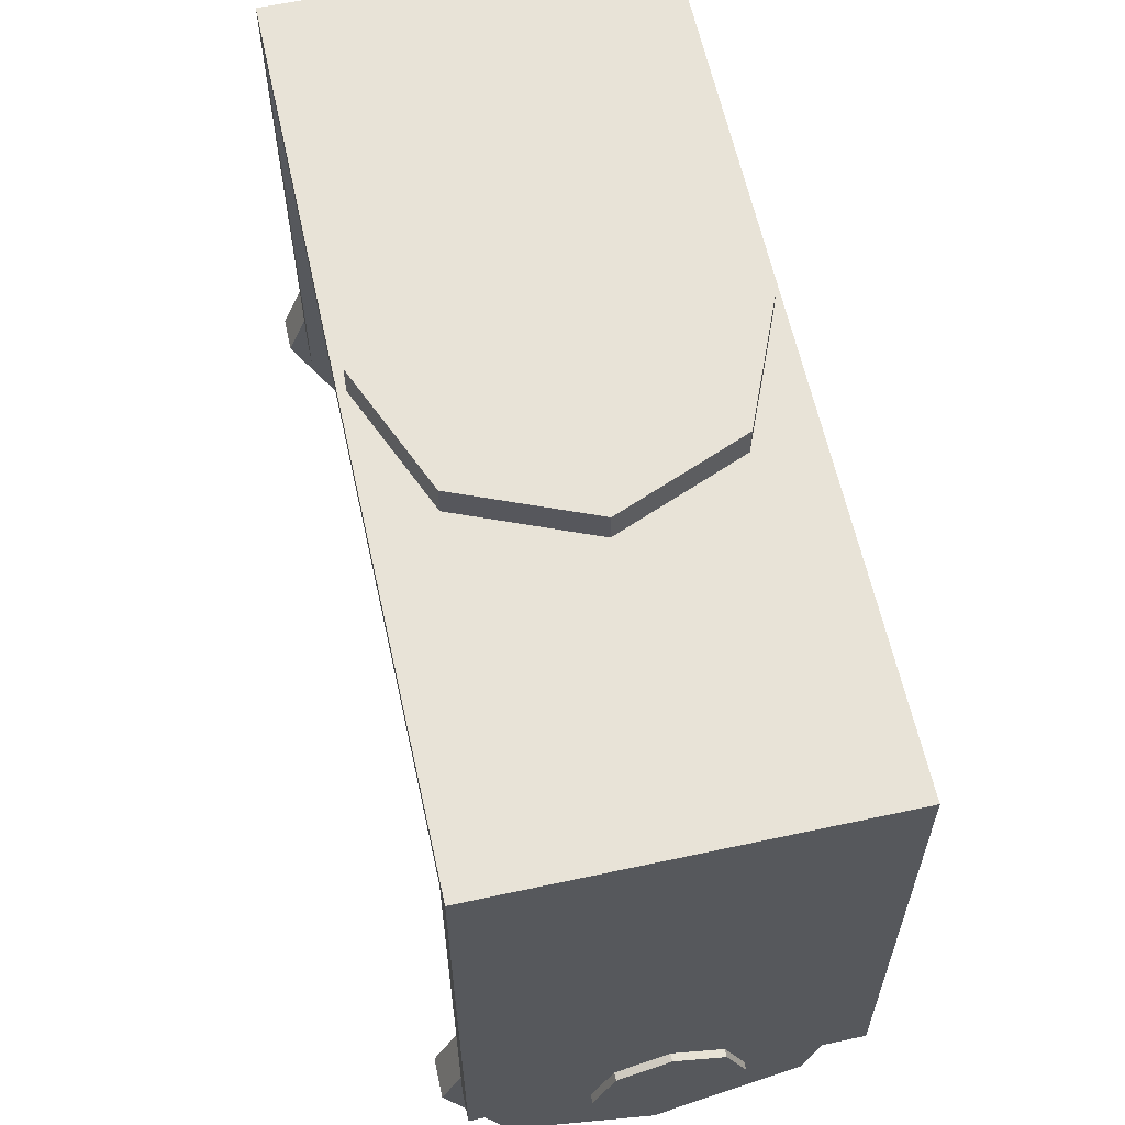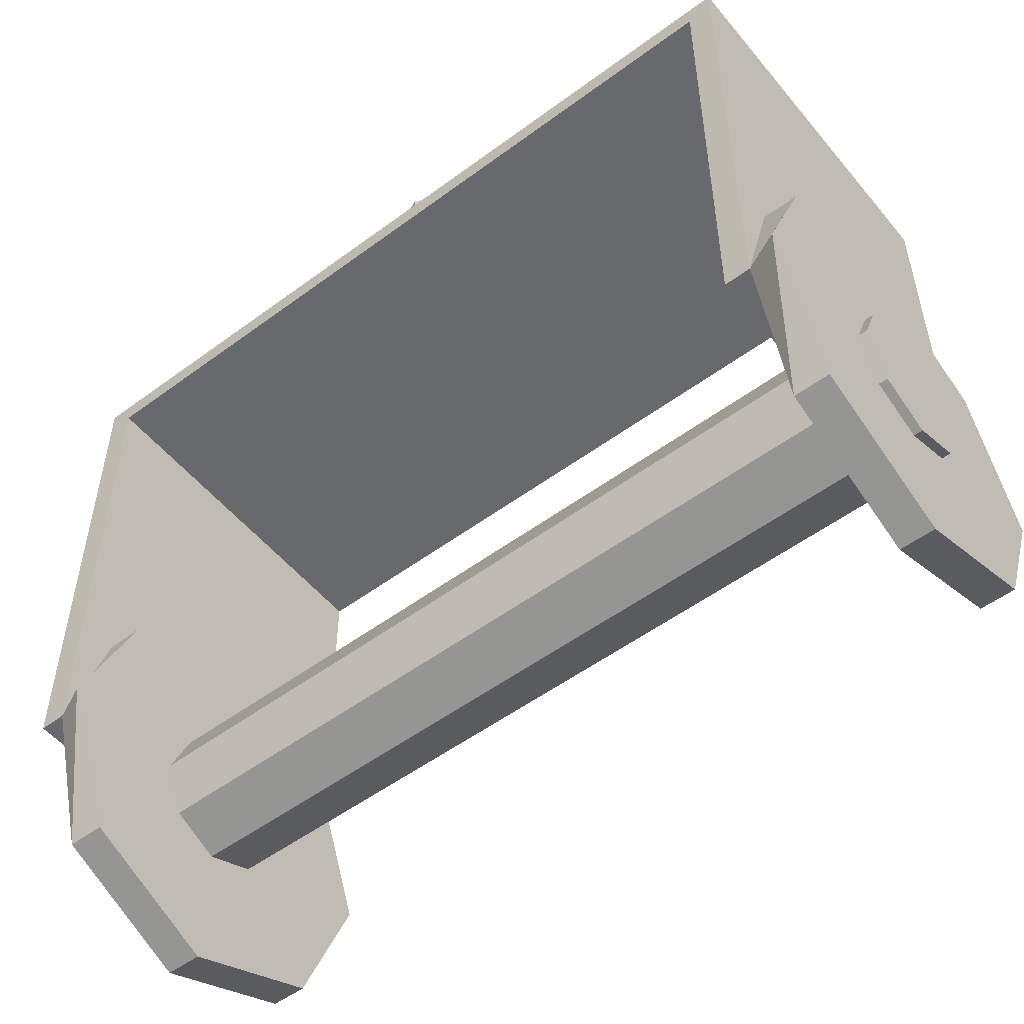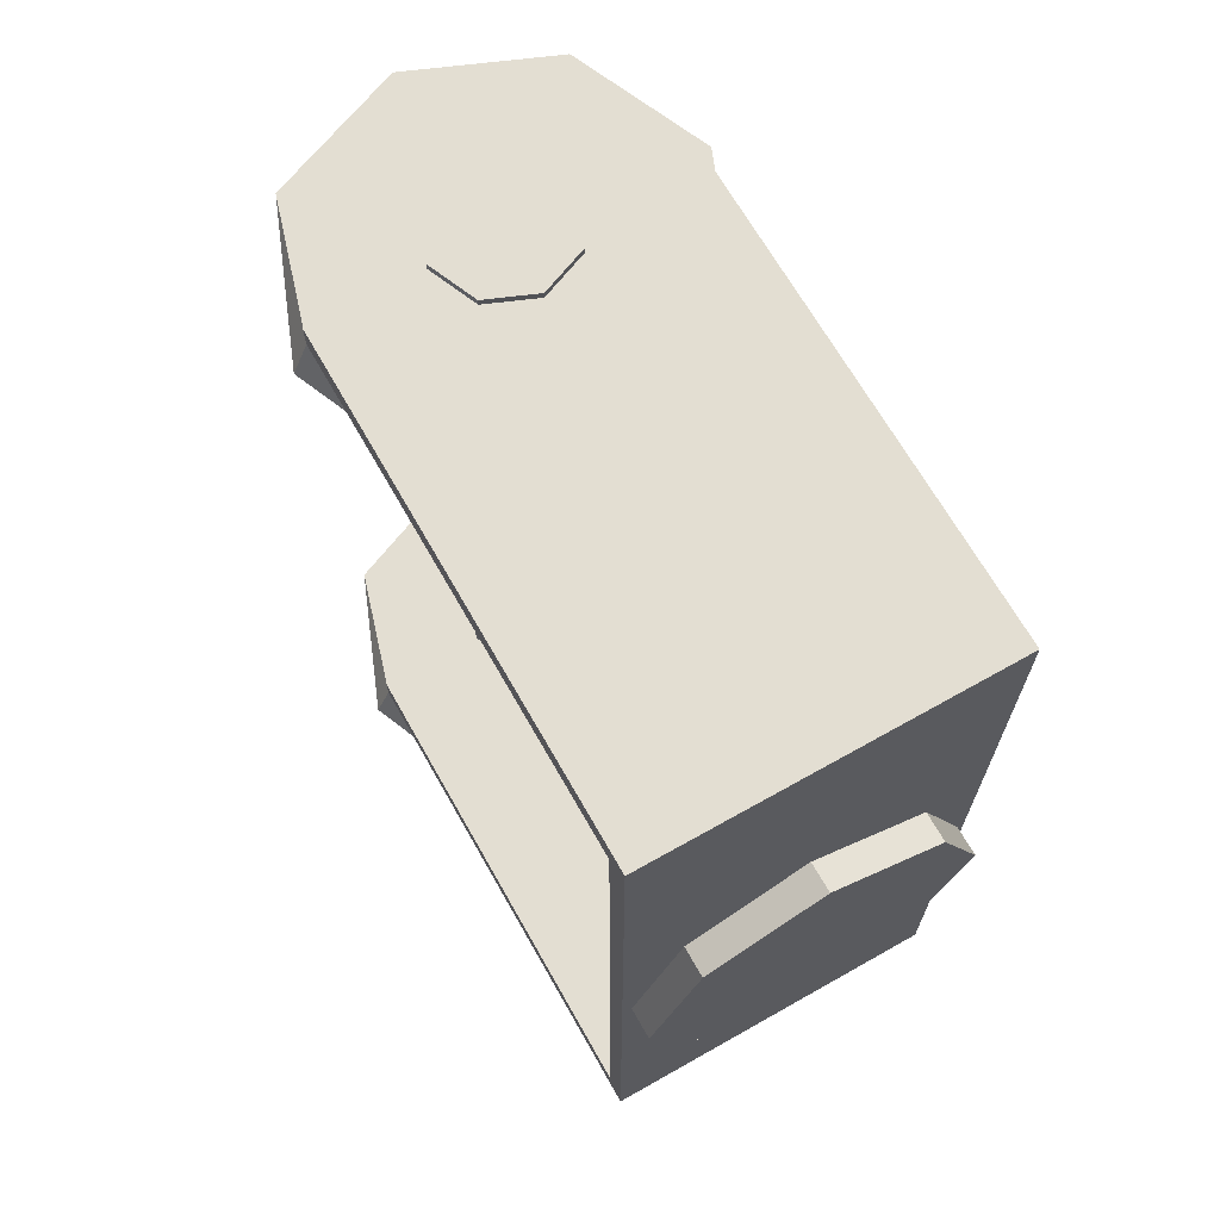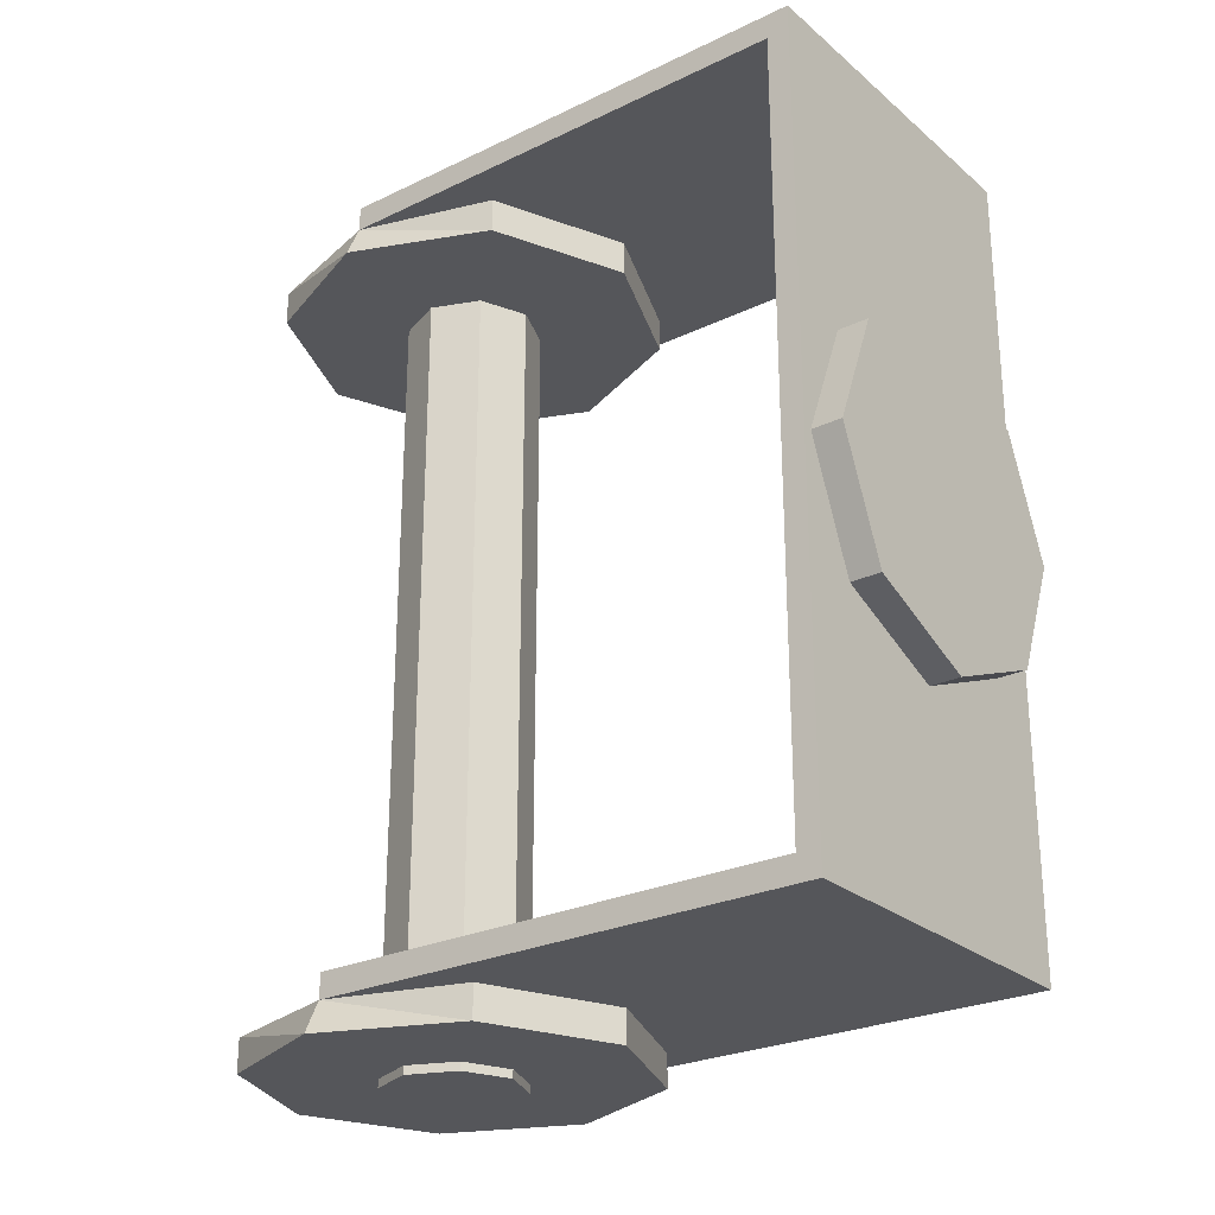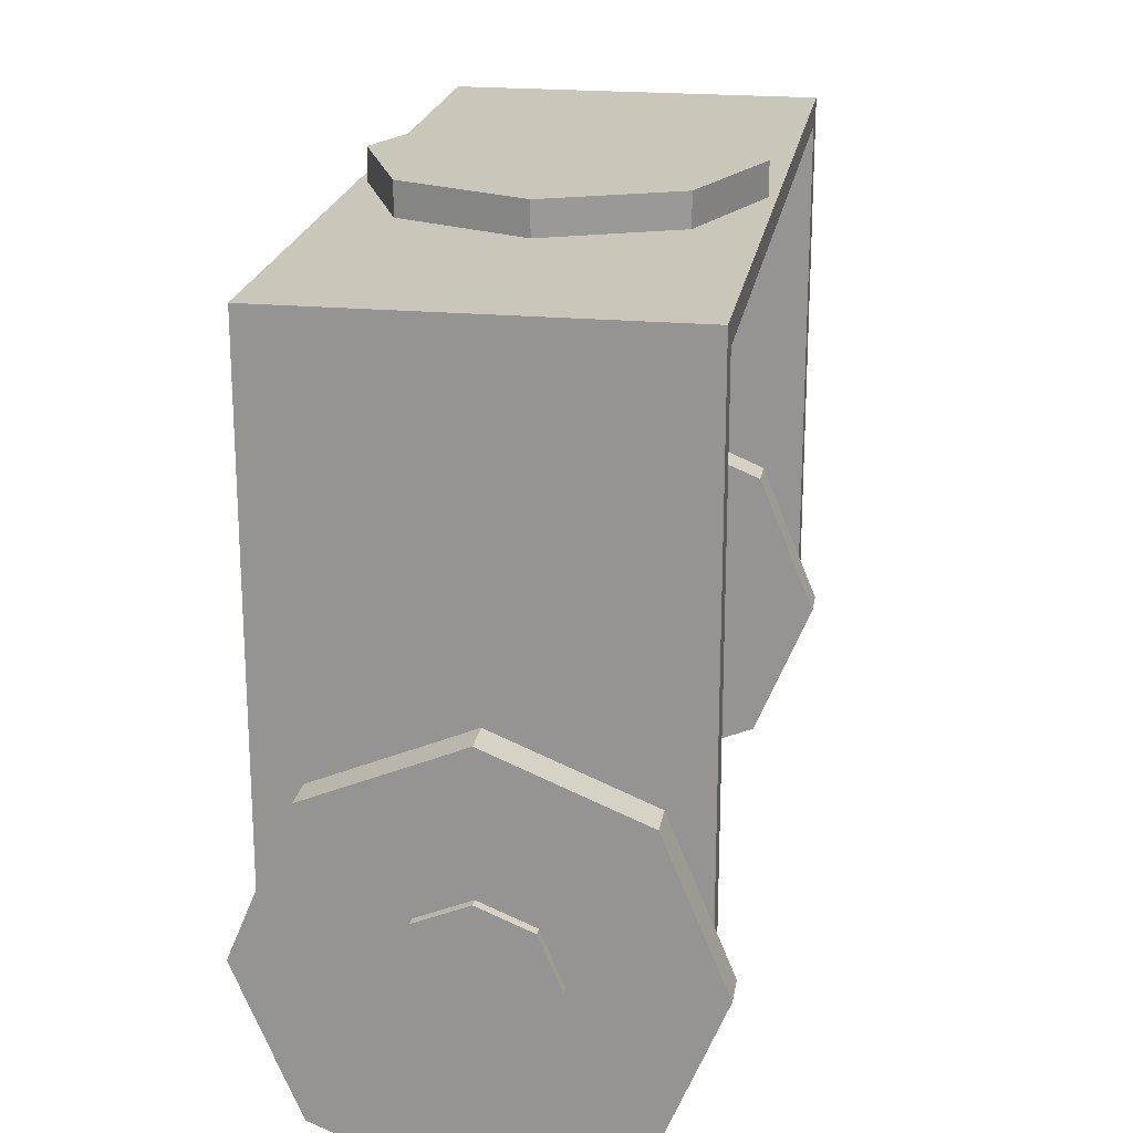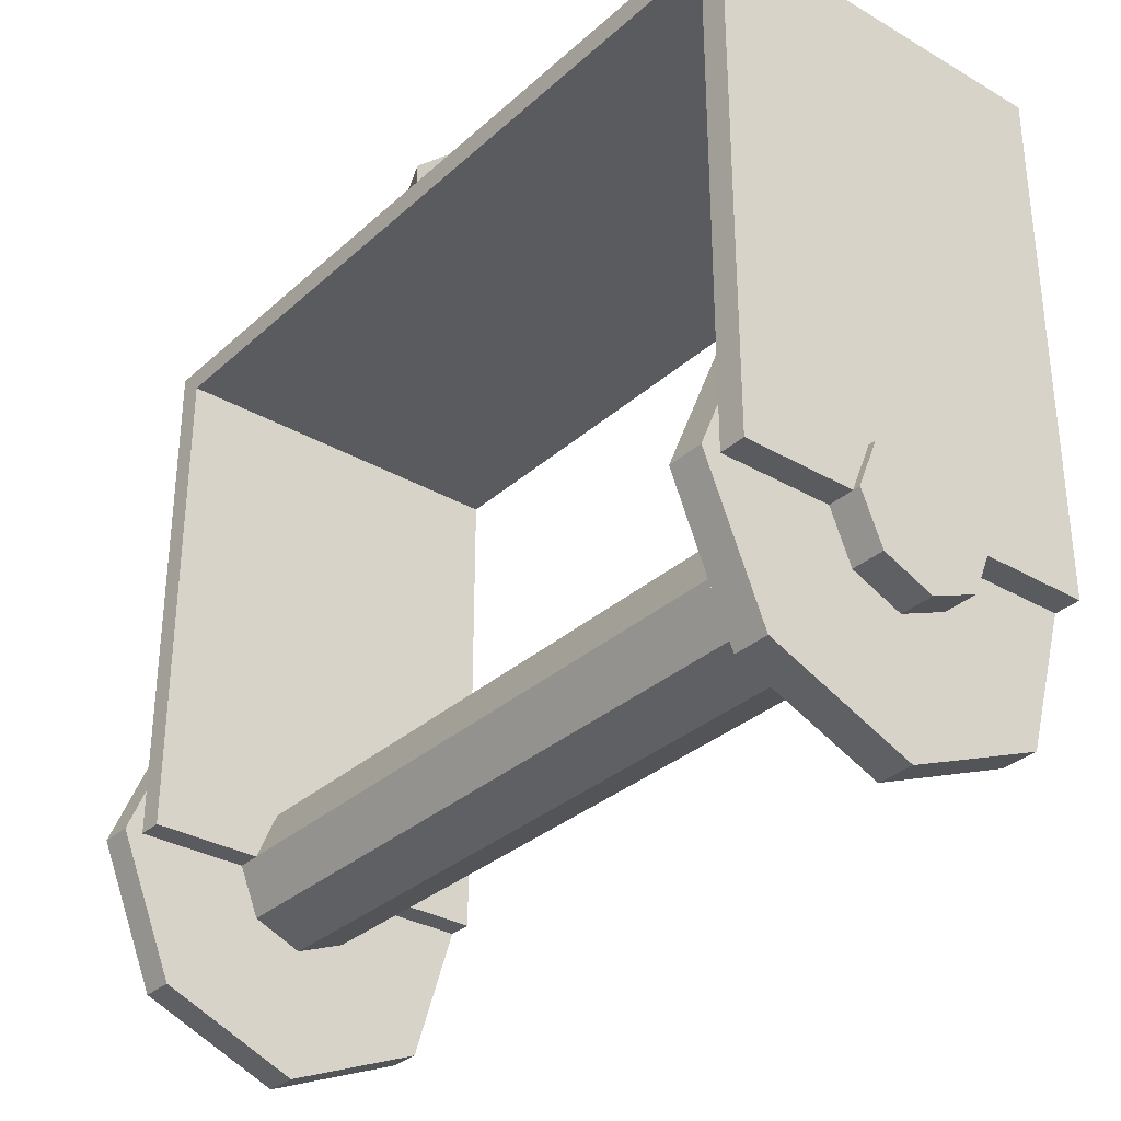
<metadata>
{"format":"obj","ext":"obj","renderer":"f3d","projection":"perspective","resolution":1024,"background":"white","views":[{"elev":61.5,"azim":-12.4,"up":"+Y"},{"elev":-52.7,"azim":128.5,"up":"+Y"},{"elev":67.6,"azim":150.5,"up":"+Z"},{"elev":-25.8,"azim":127.4,"up":"+Z"},{"elev":21.1,"azim":-170.7,"up":"+Y"},{"elev":-32.2,"azim":-39.0,"up":"+Y"}]}
</metadata>
<code>
v 0.008446 -0.008446 0.02473
v 0.008446 0.008446 0.02473
v -0 0.01195 0.02473
v -0.008446 0.008446 0.02473
v -0.01195 -3.4e-05 0.02473
v -0.008446 -0.008446 0.02473
v -0 -0.01195 0.02473
v 0.008446 -0.008446 0.02256
v 0.01195 -3.4e-05 0.02256
v 0.008446 0.008446 0.02256
v -0 0.01195 0.02256
v -0.008446 0.008446 0.02256
v -0.01195 -3.4e-05 0.02256
v -0.008446 -0.008446 0.02256
v 0 -0.01195 0.02256
v 0 -0.01195 -0.02586
v -0.008446 -0.008446 -0.02586
v -0.01195 -3.4e-05 -0.02586
v -0.008446 0.008446 -0.02586
v -0 0.01195 -0.02586
v 0.008446 0.008446 -0.02586
v 0.01195 -3.4e-05 -0.02586
v 0.008446 -0.008446 -0.02586
v -0 -0.01195 -0.02381
v -0.008446 -0.008446 -0.02381
v -0.01195 -3.4e-05 -0.02381
v -0.008446 0.008446 -0.02381
v -0 0.01195 -0.02381
v 0.008446 0.008446 -0.02381
v 0.008446 -0.008446 -0.02381
v -0.01083 0.0314 0.02629
v -0.01083 0.0314 -0.02381
v 0.01097 0.0314 0.02629
v 0.01097 0.0314 -0.02381
v 0.01097 0.03001 -0.02229
v 0.01097 0.03001 0.02473
v -0.01083 0.03001 0.02473
v -0.01083 0.03001 -0.02229
v -0.01083 -3.4e-05 -0.02229
v -0.01083 -3.4e-05 0.02473
v 0.01097 -3.4e-05 0.02473
v 0.01097 -3.4e-05 -0.02229
v 0.01097 -3.4e-05 -0.02381
v 0.01097 -3.4e-05 0.02629
v -0.01083 -3.4e-05 0.02629
v -0.01083 -3.4e-05 -0.02381
v 0 0.03328 -0.01038
v -0.007341 0.03328 -0.007341
v -0.01038 0.03328 -0
v -0.007341 0.03328 0.007341
v -0 0.03328 0.01038
v 0.007341 0.03328 0.007341
v 0.01038 0.03328 -0
v 0.007341 0.03328 -0.007341
v -0 0.0314 -0.01038
v -0.007341 0.0314 -0.007341
v -0.01038 0.0314 -0
v -0.007341 0.0314 0.007341
v -0 0.0314 0.01038
v 0.007341 0.0314 0.007341
v 0.01038 0.0314 -0
v 0.007341 0.0314 -0.007341
v 0.002976 -0.00298 -0.02638
v 0.004209 -2.3e-05 -0.02638
v 0.002976 0.002973 -0.02638
v 0 0.004205 -0.02638
v -0.002976 0.002973 -0.02638
v -0.004209 -2.3e-05 -0.02638
v -0.002976 -0.00298 -0.02638
v 0 -0.004213 -0.02638
v 0 -0.004213 0.02673
v -0.002976 -0.00298 0.02673
v -0.004209 -2.3e-05 0.02673
v -0.002976 0.002973 0.02673
v 0 0.004205 0.02673
v 0.002976 0.002973 0.02673
v 0.004209 -2.3e-05 0.02673
v 0.002976 -0.00298 0.02673
f 2 3 4
f 41 2 4
f 41 4 5
f 1 41 5
f 1 5 6
f 1 6 7
f 10 12 11
f 10 13 12
f 9 13 10
f 8 13 9
f 8 14 13
f 15 14 8
f 47 48 54
f 54 48 49
f 54 49 53
f 53 49 52
f 52 49 50
f 52 50 51
f 29 28 27
f 43 29 27
f 43 27 26
f 30 43 26
f 30 26 25
f 30 25 24
f 21 19 20
f 21 18 19
f 22 18 21
f 23 18 22
f 23 17 18
f 16 17 23
f 70 69 63
f 63 69 68
f 63 68 64
f 64 68 65
f 65 68 67
f 65 67 66
f 72 71 78
f 72 78 73
f 73 78 77
f 73 77 76
f 73 76 74
f 74 76 75
f 64 78 63
f 64 77 78
f 65 77 64
f 65 76 77
f 66 76 65
f 66 75 76
f 67 75 66
f 67 74 75
f 68 74 67
f 68 73 74
f 69 73 68
f 69 72 73
f 70 72 69
f 70 71 72
f 63 71 70
f 63 78 71
f 62 54 53
f 62 53 61
f 61 53 52
f 61 52 60
f 60 52 51
f 60 51 59
f 59 51 50
f 59 50 58
f 58 50 49
f 58 49 57
f 57 49 48
f 57 48 56
f 56 48 47
f 56 47 55
f 54 62 55
f 54 55 47
f 39 35 38
f 39 42 35
f 37 41 40
f 37 36 41
f 35 37 38
f 35 36 37
f 43 39 46
f 43 42 39
f 45 41 44
f 45 40 41
f 34 46 32
f 34 43 46
f 31 44 33
f 31 45 44
f 35 43 34
f 35 42 43
f 33 44 36
f 36 44 41
f 37 45 31
f 37 40 45
f 32 46 38
f 38 46 39
f 31 32 37
f 37 32 38
f 34 36 35
f 34 33 36
f 31 34 32
f 31 33 34
f 30 23 22
f 30 22 43
f 43 22 21
f 43 21 29
f 29 21 20
f 29 20 28
f 28 20 19
f 28 19 27
f 27 19 18
f 27 18 26
f 26 18 17
f 26 17 25
f 25 17 16
f 25 16 24
f 24 16 23
f 24 23 30
f 8 1 7
f 8 7 15
f 6 14 15
f 6 15 7
f 5 13 14
f 5 14 6
f 4 12 13
f 4 13 5
f 3 11 12
f 3 12 4
f 2 10 11
f 2 11 3
f 41 9 10
f 41 10 2
f 1 8 9
f 1 9 41

</code>
